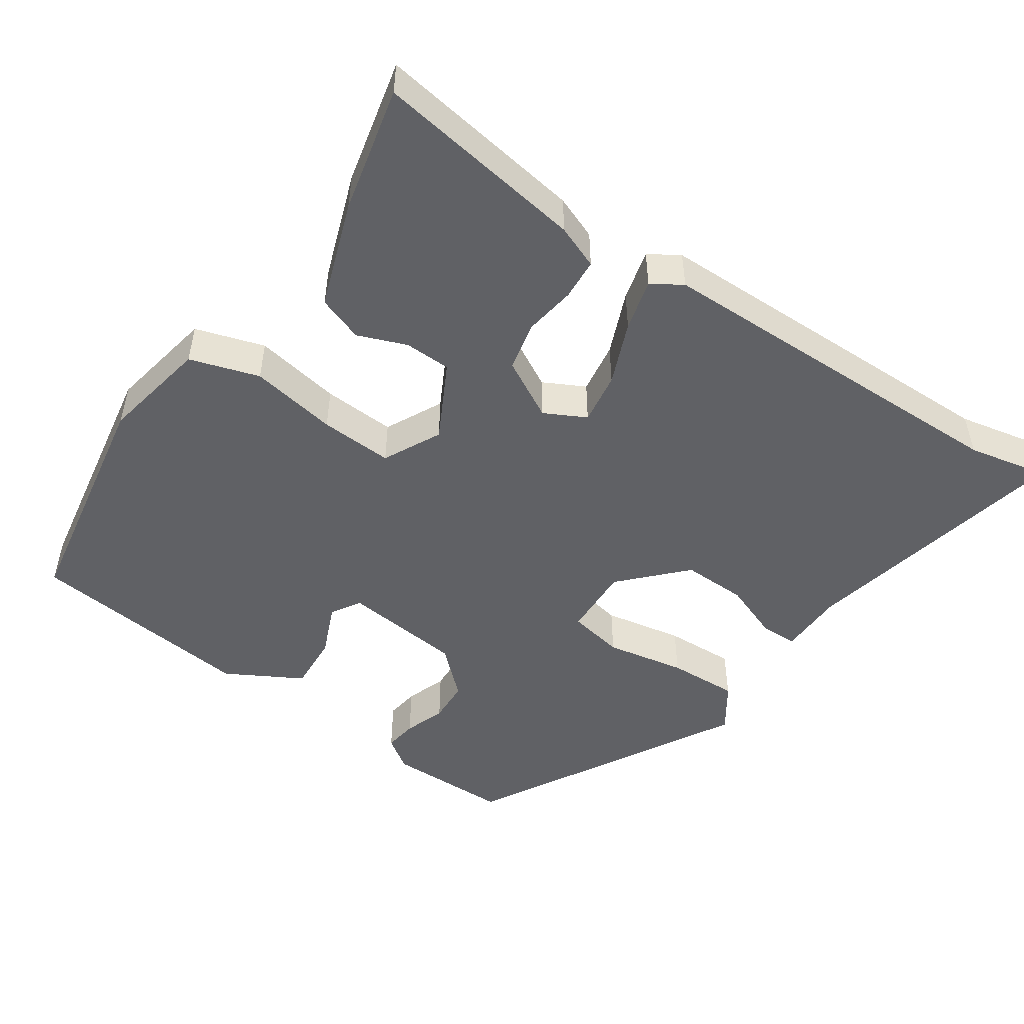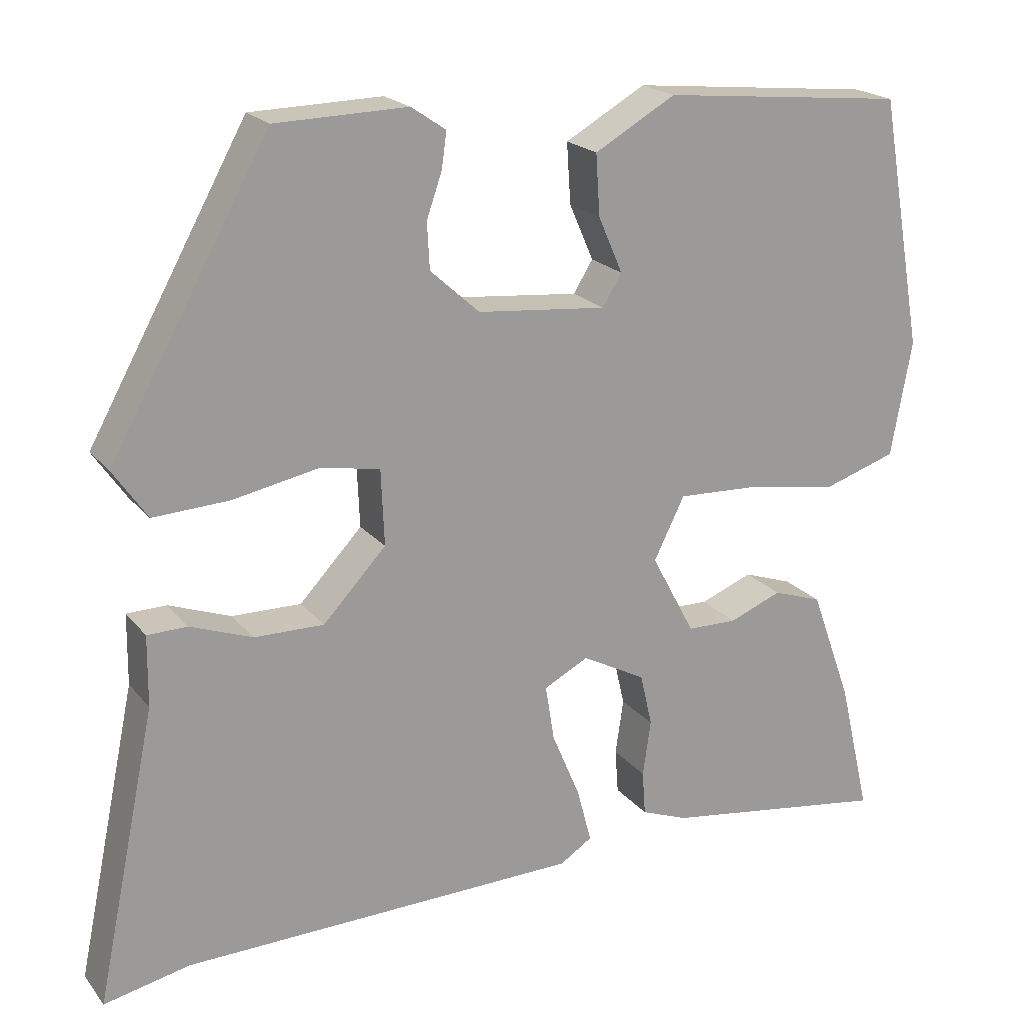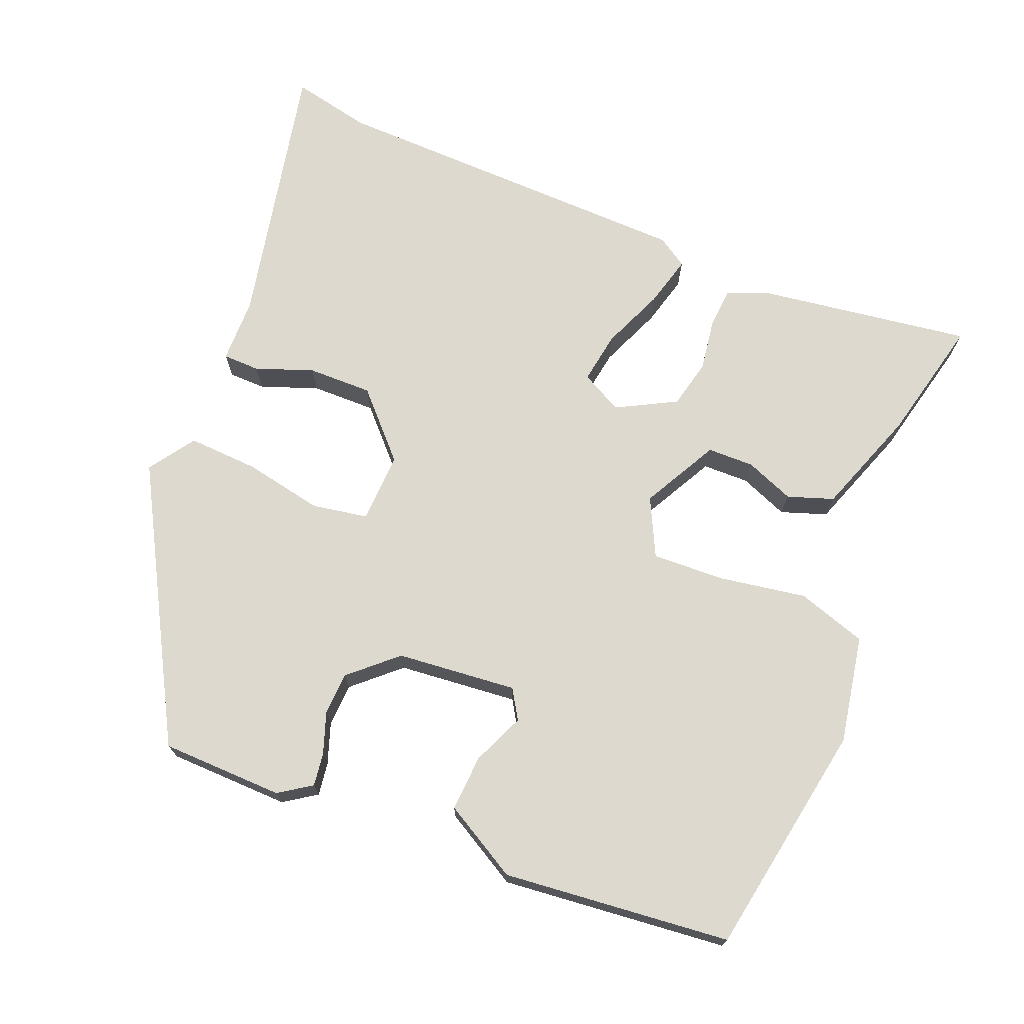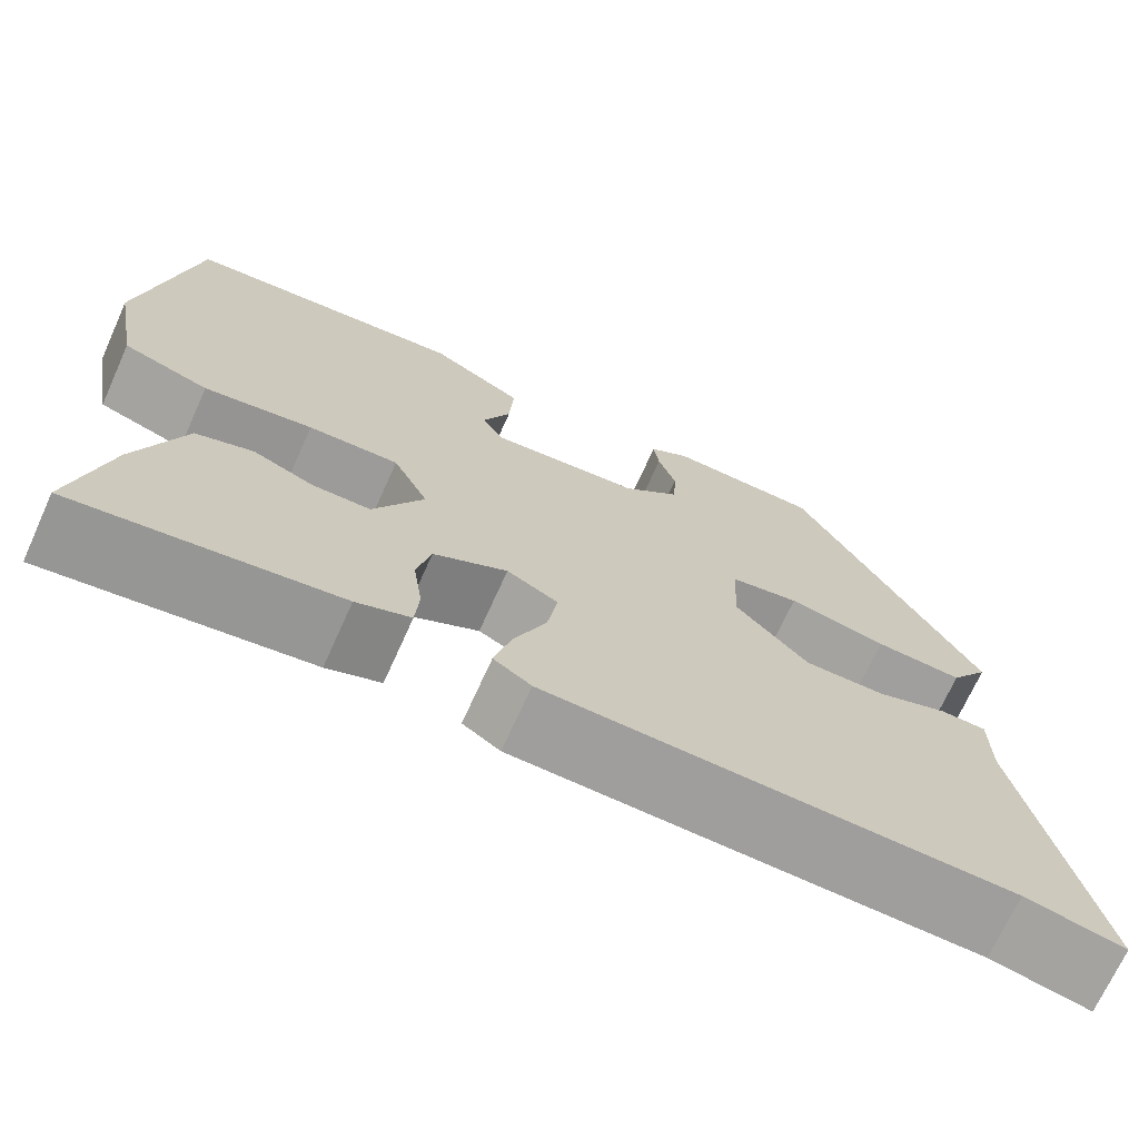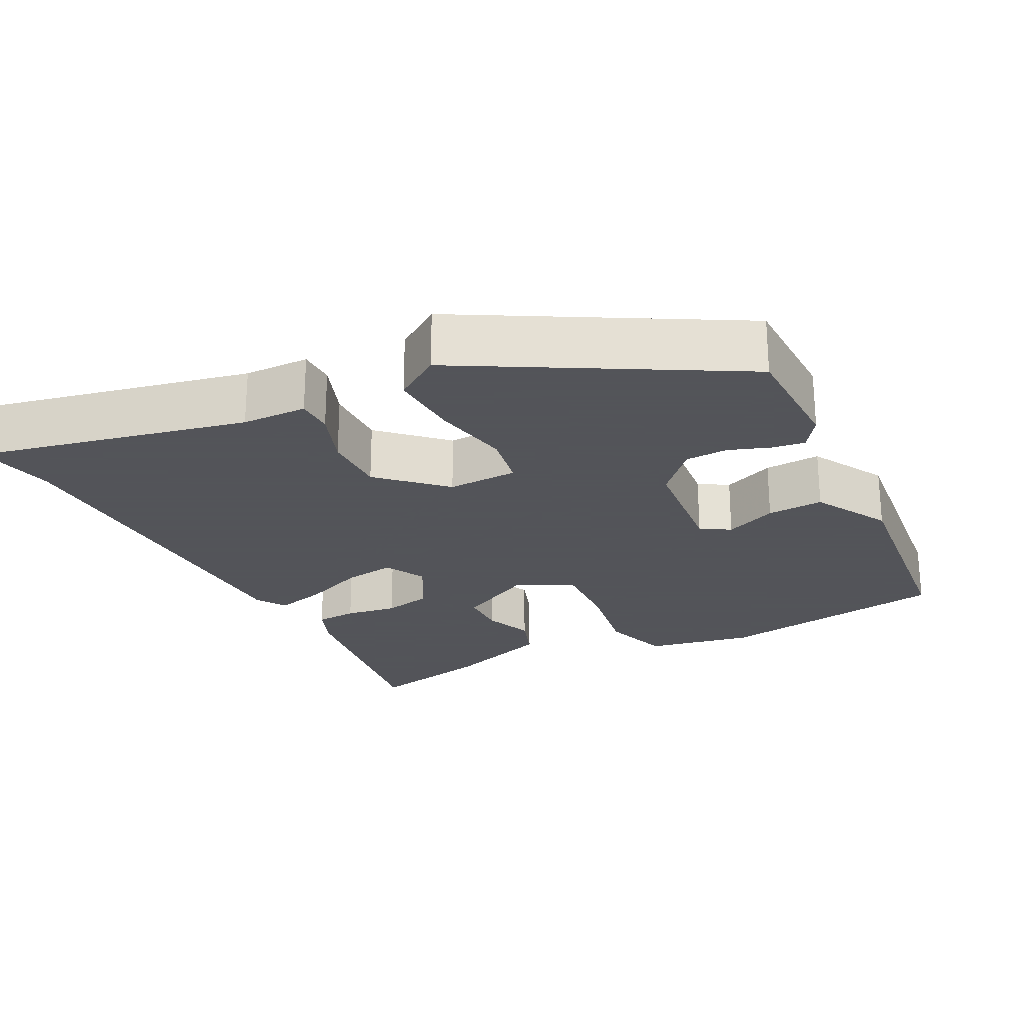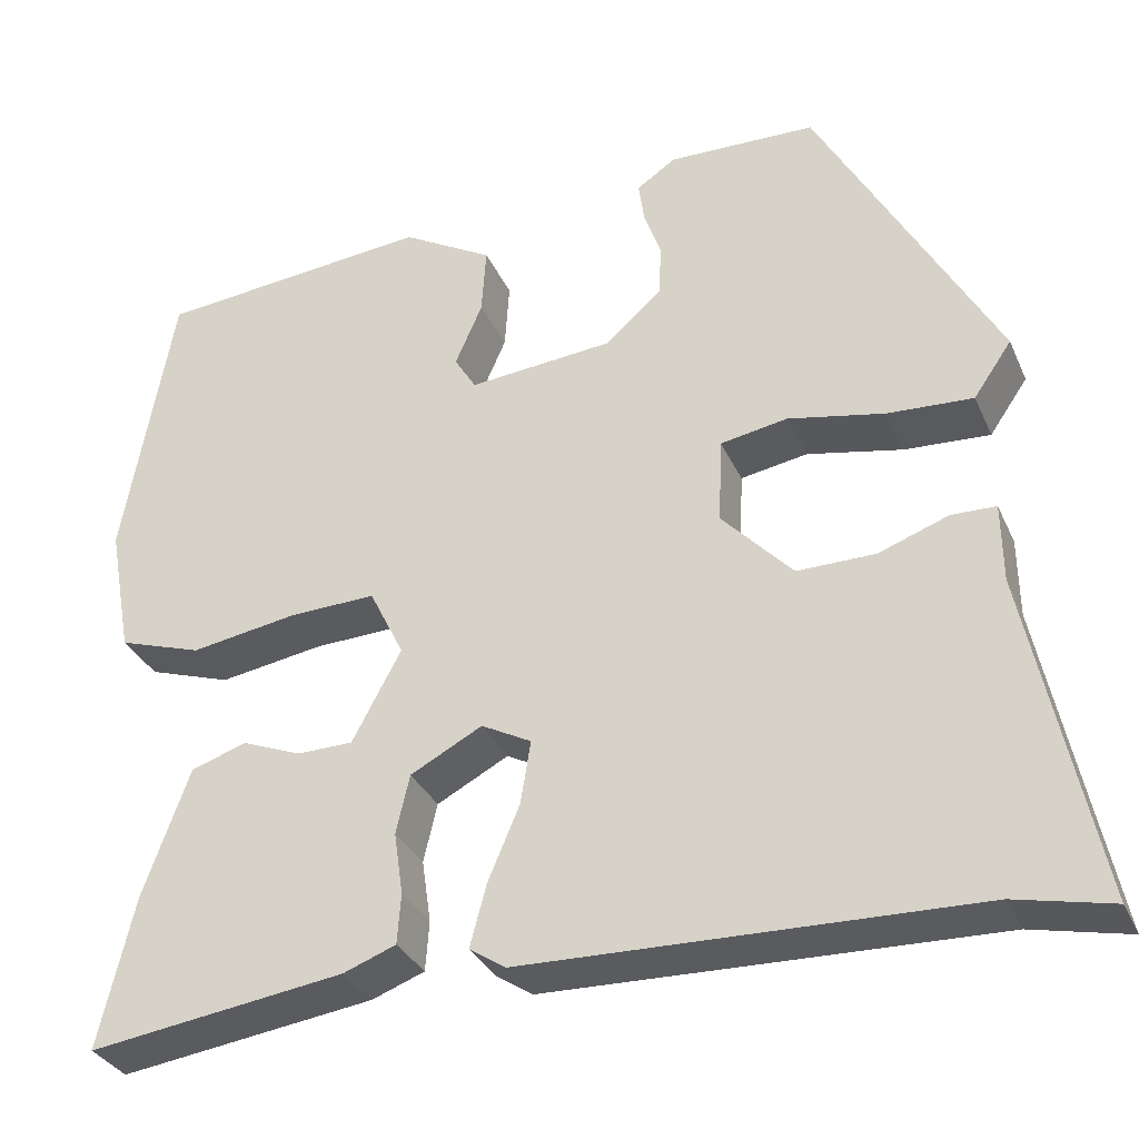
<metadata>
{"format":"obj","ext":"obj","renderer":"f3d","projection":"perspective","resolution":1024,"background":"white","views":[{"elev":-49.7,"azim":145.2,"up":"+Y"},{"elev":20.2,"azim":-27.1,"up":"+Z"},{"elev":71.7,"azim":22.0,"up":"+Y"},{"elev":-70.6,"azim":155.7,"up":"+Z"},{"elev":-23.9,"azim":-63.4,"up":"+Y"},{"elev":-32.4,"azim":-158.7,"up":"+Z"}]}
</metadata>
<code>
v 0.5 0.07 -0.496
v 0.219 0.07 -0.456
v 0.161 0.07 -0.434
v 0.157 0.07 -0.379
v 0.167 0.07 -0.31
v 0.152 0.07 -0.245
v 0.073 0.07 -0.203
v 0.018 0.07 -0.232
v 0.029 0.07 -0.301
v 0.064 0.07 -0.384
v 0.082 0.07 -0.452
v 0.042 0.07 -0.478
v -0.452 0.07 -0.49
v -0.558 0.07 -0.513
v -0.483 0.07 -0.152
v -0.482 0.07 -0.065
v -0.433 0.07 -0.064
v -0.356 0.07 -0.092
v -0.27 0.07 -0.093
v -0.192 0.07 -0.01
v -0.196 0.07 0.084
v -0.27 0.07 0.097
v -0.376 0.07 0.076
v -0.47 0.07 0.071
v -0.512 0.07 0.132
v -0.315 0.07 0.488
v -0.152 0.07 0.492
v -0.109 0.07 0.463
v -0.115 0.07 0.419
v -0.134 0.07 0.364
v -0.131 0.07 0.307
v -0.07 0.07 0.252
v 0.09 0.07 0.237
v 0.114 0.07 0.276
v 0.084 0.07 0.345
v 0.079 0.07 0.42
v 0.179 0.07 0.477
v 0.482 0.07 0.447
v 0.537 0.07 0.135
v 0.511 0.07 -0.008
v 0.419 0.07 -0.038
v 0.303 0.07 -0.019
v 0.206 0.07 -0.015
v 0.168 0.07 -0.092
v 0.222 0.07 -0.193
v 0.284 0.07 -0.194
v 0.349 0.07 -0.168
v 0.41 0.07 -0.189
v 0.461 0.07 -0.33
v 0.5 0 -0.496
v 0.219 0 -0.456
v 0.161 0 -0.434
v 0.157 0 -0.379
v 0.167 0 -0.31
v 0.152 0 -0.245
v 0.073 0 -0.203
v 0.018 0 -0.232
v 0.029 0 -0.301
v 0.064 0 -0.384
v 0.082 0 -0.452
v 0.042 0 -0.478
v -0.452 0 -0.49
v -0.558 0 -0.513
v -0.483 0 -0.152
v -0.482 0 -0.065
v -0.433 0 -0.064
v -0.356 0 -0.092
v -0.27 0 -0.093
v -0.192 0 -0.01
v -0.196 0 0.084
v -0.27 0 0.097
v -0.376 0 0.076
v -0.47 0 0.071
v -0.512 0 0.132
v -0.315 0 0.488
v -0.152 0 0.492
v -0.109 0 0.463
v -0.115 0 0.419
v -0.134 0 0.364
v -0.131 0 0.307
v -0.07 0 0.252
v 0.09 0 0.237
v 0.114 0 0.276
v 0.084 0 0.345
v 0.079 0 0.42
v 0.179 0 0.477
v 0.482 0 0.447
v 0.537 0 0.135
v 0.511 0 -0.008
v 0.419 0 -0.038
v 0.303 0 -0.019
v 0.206 0 -0.015
v 0.168 0 -0.092
v 0.222 0 -0.193
v 0.284 0 -0.194
v 0.349 0 -0.168
v 0.41 0 -0.189
v 0.461 0 -0.33
f 3 4 5
f 2 3 5
f 1 2 5
f 49 1 5
f 48 49 5
f 47 48 5
f 46 47 5
f 45 46 5 6
f 44 45 6 7
f 43 44 7 8
f 40 41 42
f 39 40 42
f 38 39 42
f 37 38 42
f 36 37 42
f 35 36 42
f 34 35 42
f 33 34 42 43
f 32 33 43 8
f 28 29 30
f 27 28 30
f 26 27 30
f 25 26 30
f 24 25 30
f 23 24 30
f 22 23 30
f 21 22 30 31
f 32 8 9
f 31 32 9
f 21 31 9
f 20 21 9
f 15 16 17 18
f 15 18 19
f 14 15 19
f 13 14 19
f 13 19 20
f 12 13 20
f 11 12 20
f 10 11 20
f 9 10 20
f 54 53 52
f 54 52 51
f 54 51 50
f 54 50 98
f 54 98 97
f 54 97 96
f 54 96 95
f 55 54 95 94
f 56 55 94 93
f 57 56 93 92
f 91 90 89
f 91 89 88
f 91 88 87
f 91 87 86
f 91 86 85
f 91 85 84
f 91 84 83
f 92 91 83 82
f 57 92 82 81
f 79 78 77
f 79 77 76
f 79 76 75
f 79 75 74
f 79 74 73
f 79 73 72
f 79 72 71
f 80 79 71 70
f 58 57 81
f 58 81 80
f 58 80 70
f 58 70 69
f 67 66 65 64
f 68 67 64
f 68 64 63
f 68 63 62
f 69 68 62
f 69 62 61
f 69 61 60
f 69 60 59
f 69 59 58
f 1 50 51 2
f 2 51 52 3
f 3 52 53 4
f 4 53 54 5
f 5 54 55 6
f 6 55 56 7
f 7 56 57 8
f 8 57 58 9
f 9 58 59 10
f 10 59 60 11
f 11 60 61 12
f 12 61 62 13
f 13 62 63 14
f 14 63 64 15
f 15 64 65 16
f 16 65 66 17
f 17 66 67 18
f 18 67 68 19
f 19 68 69 20
f 20 69 70 21
f 21 70 71 22
f 22 71 72 23
f 23 72 73 24
f 24 73 74 25
f 25 74 75 26
f 26 75 76 27
f 27 76 77 28
f 28 77 78 29
f 29 78 79 30
f 30 79 80 31
f 31 80 81 32
f 32 81 82 33
f 33 82 83 34
f 34 83 84 35
f 35 84 85 36
f 36 85 86 37
f 37 86 87 38
f 38 87 88 39
f 39 88 89 40
f 40 89 90 41
f 41 90 91 42
f 42 91 92 43
f 43 92 93 44
f 44 93 94 45
f 45 94 95 46
f 46 95 96 47
f 47 96 97 48
f 48 97 98 49
f 49 98 50 1

</code>
